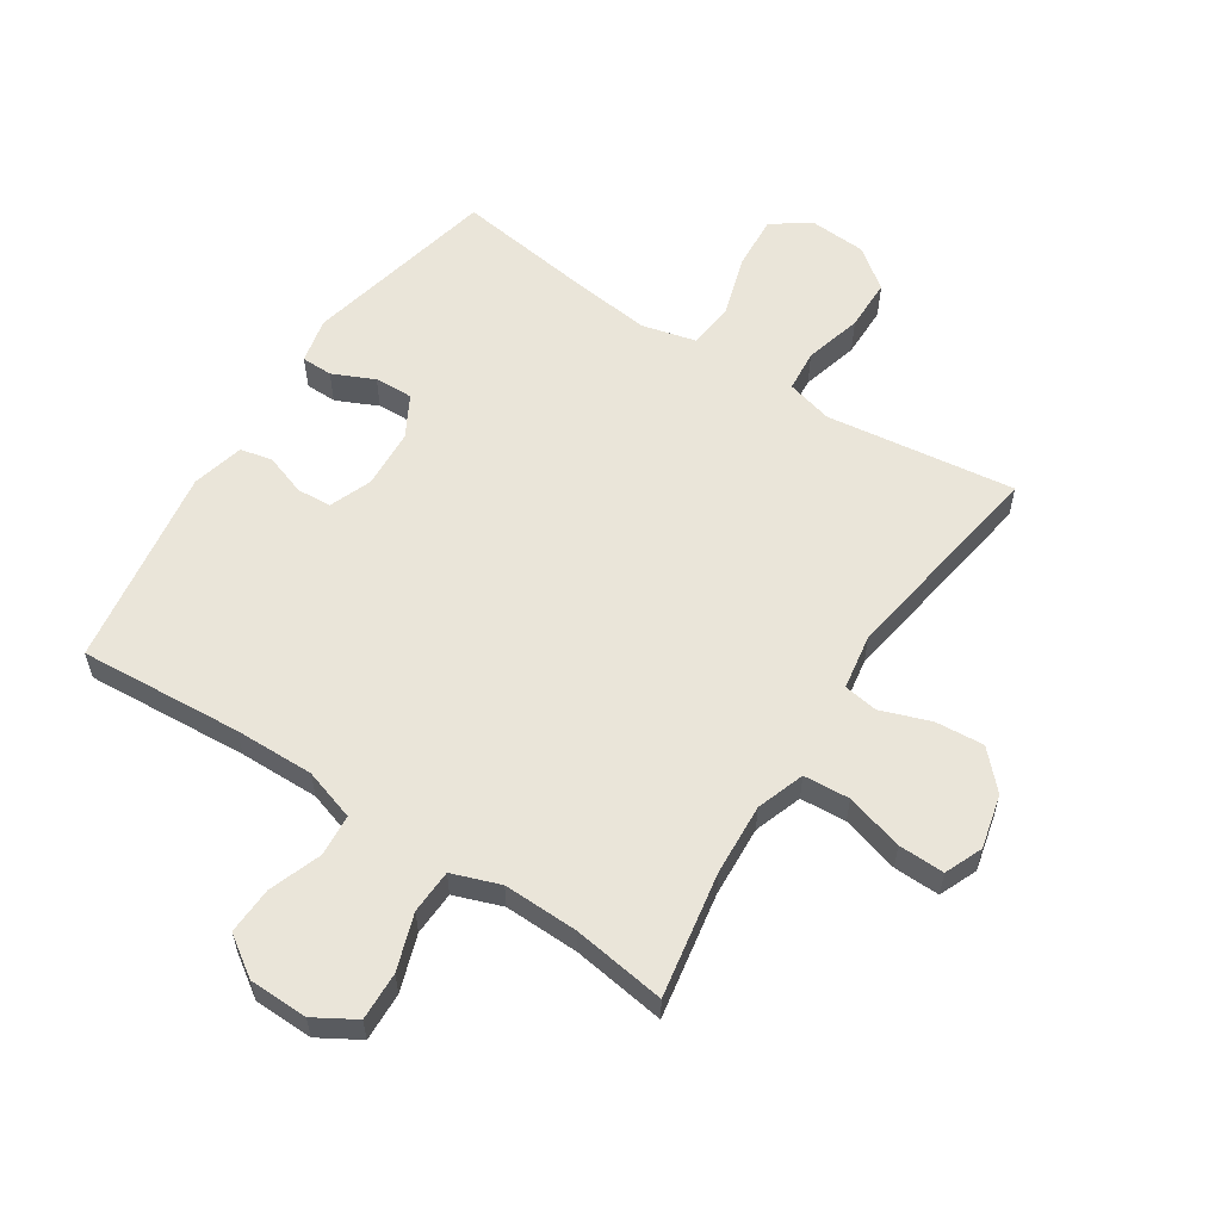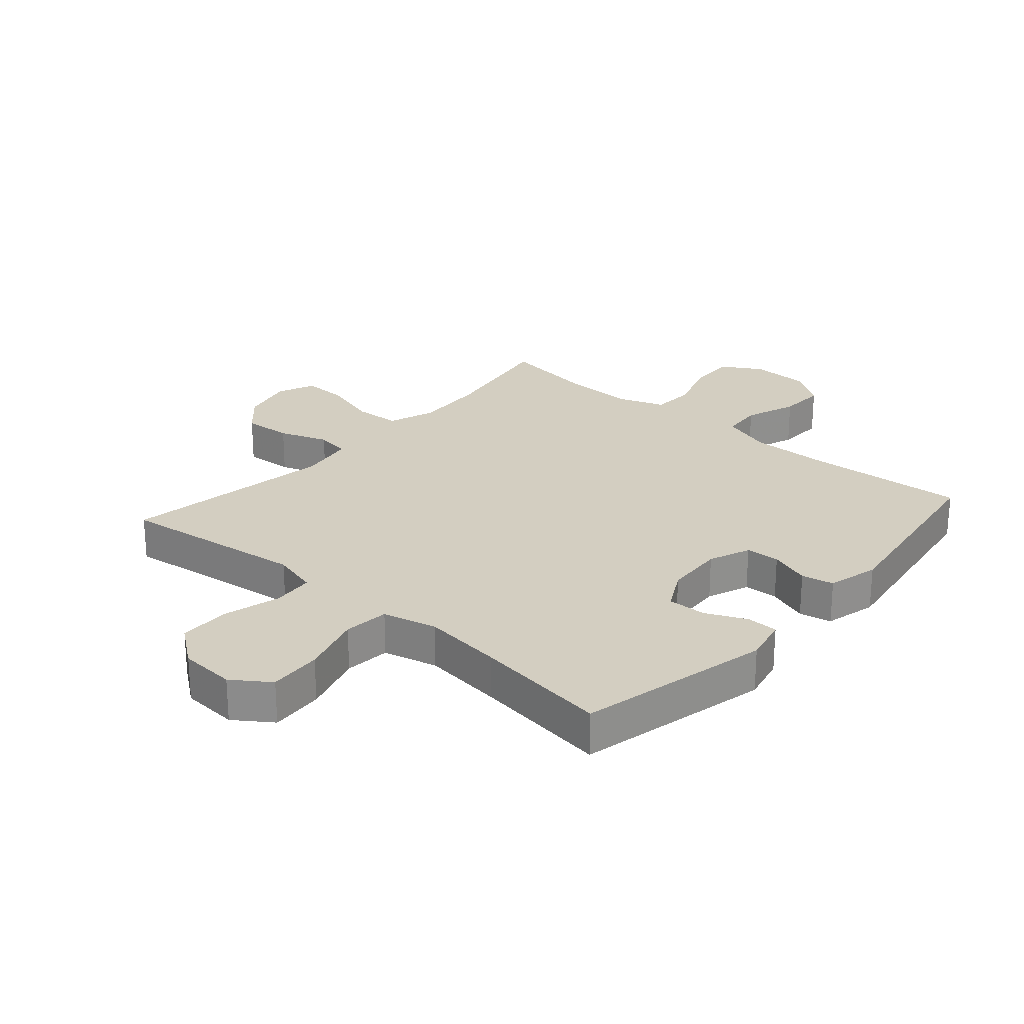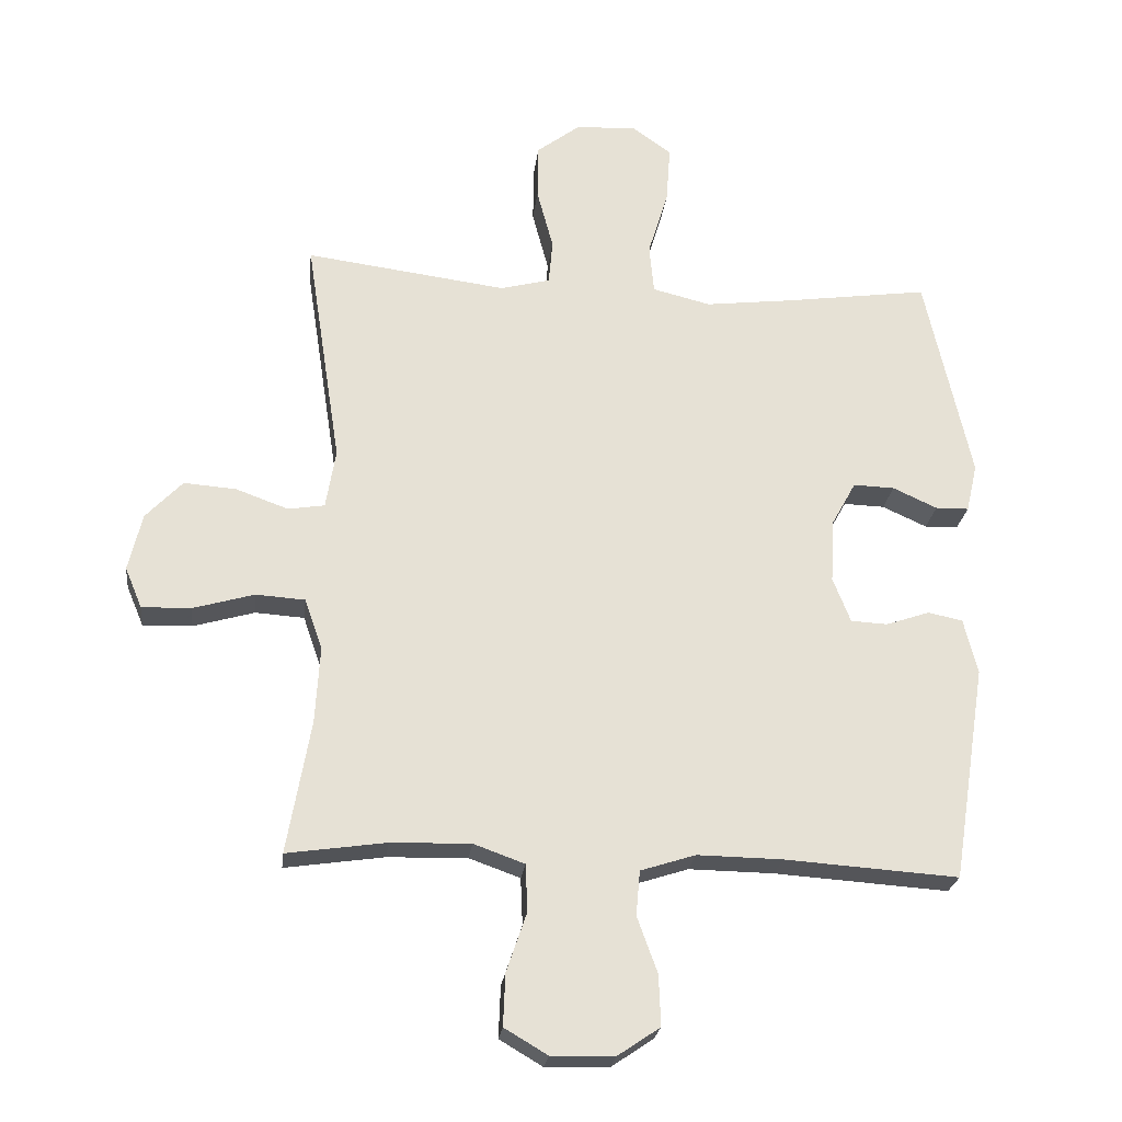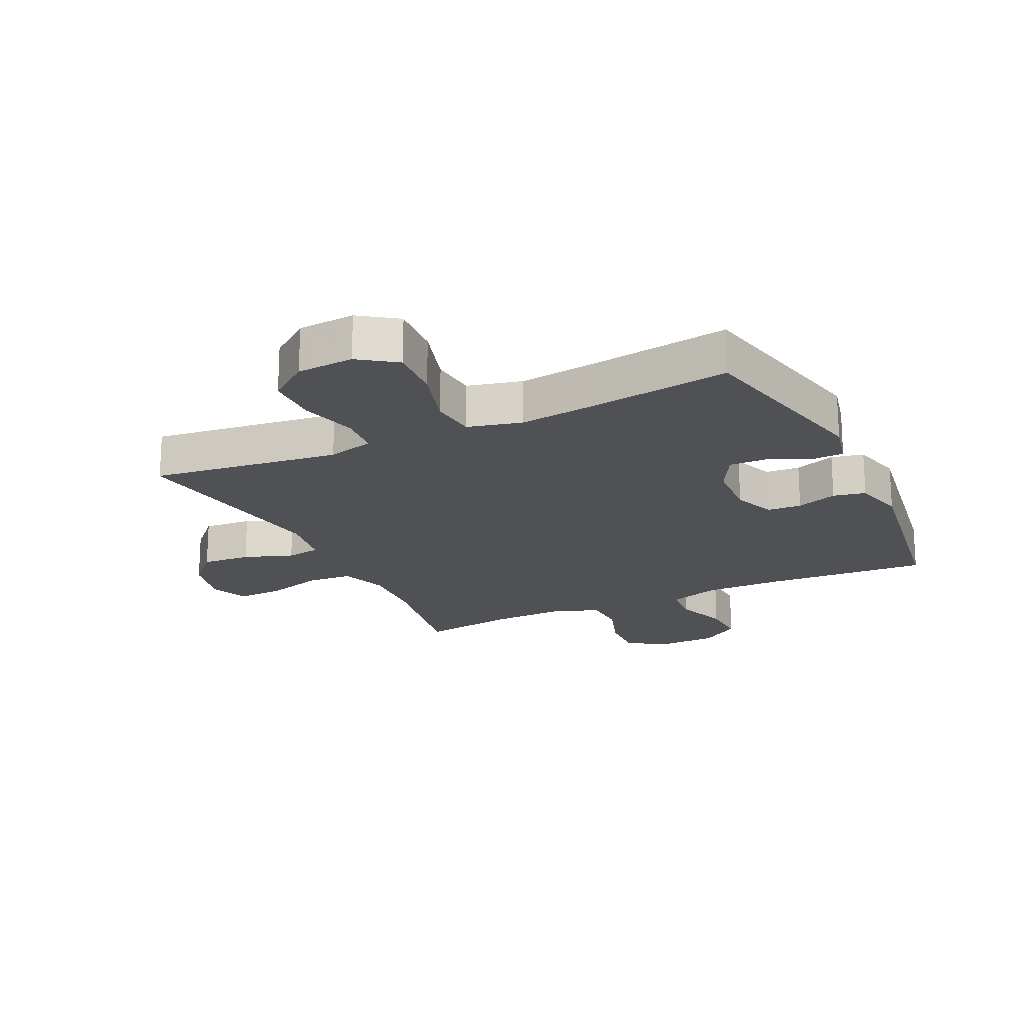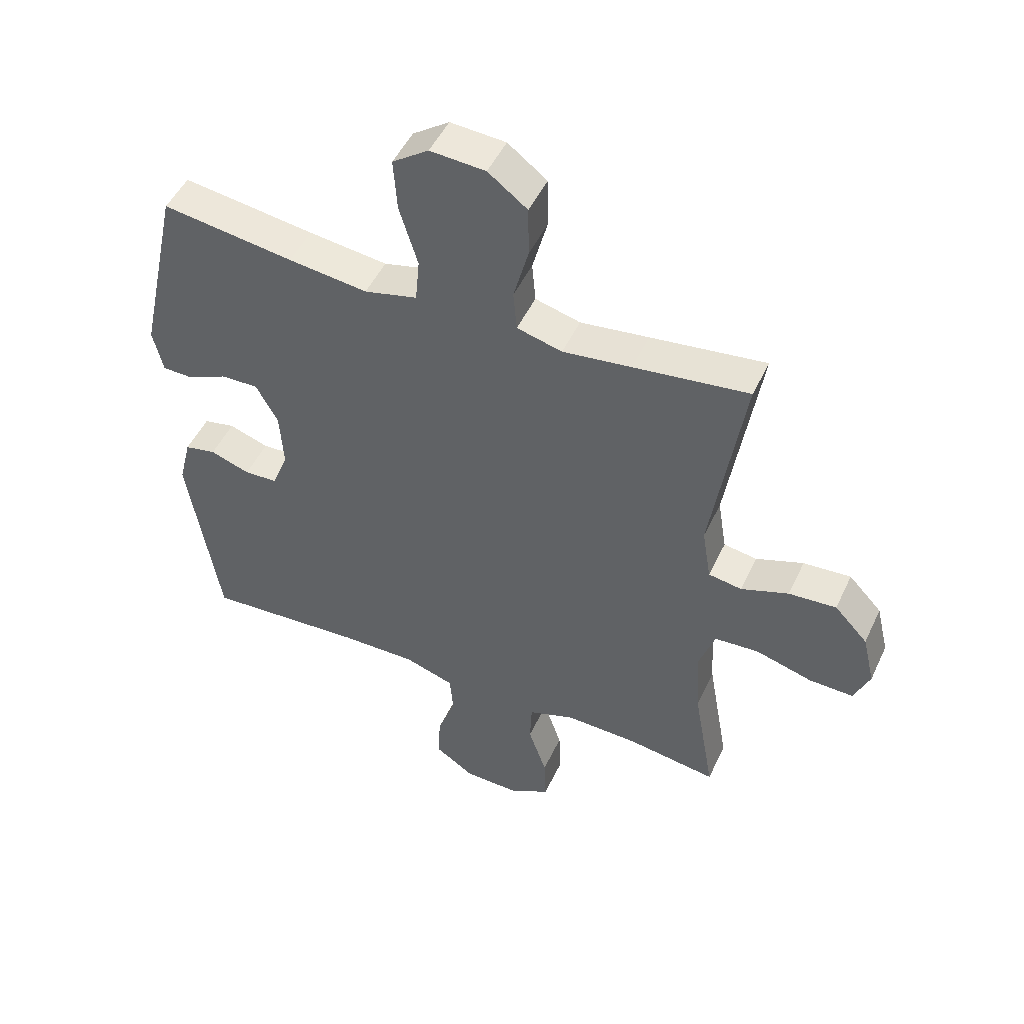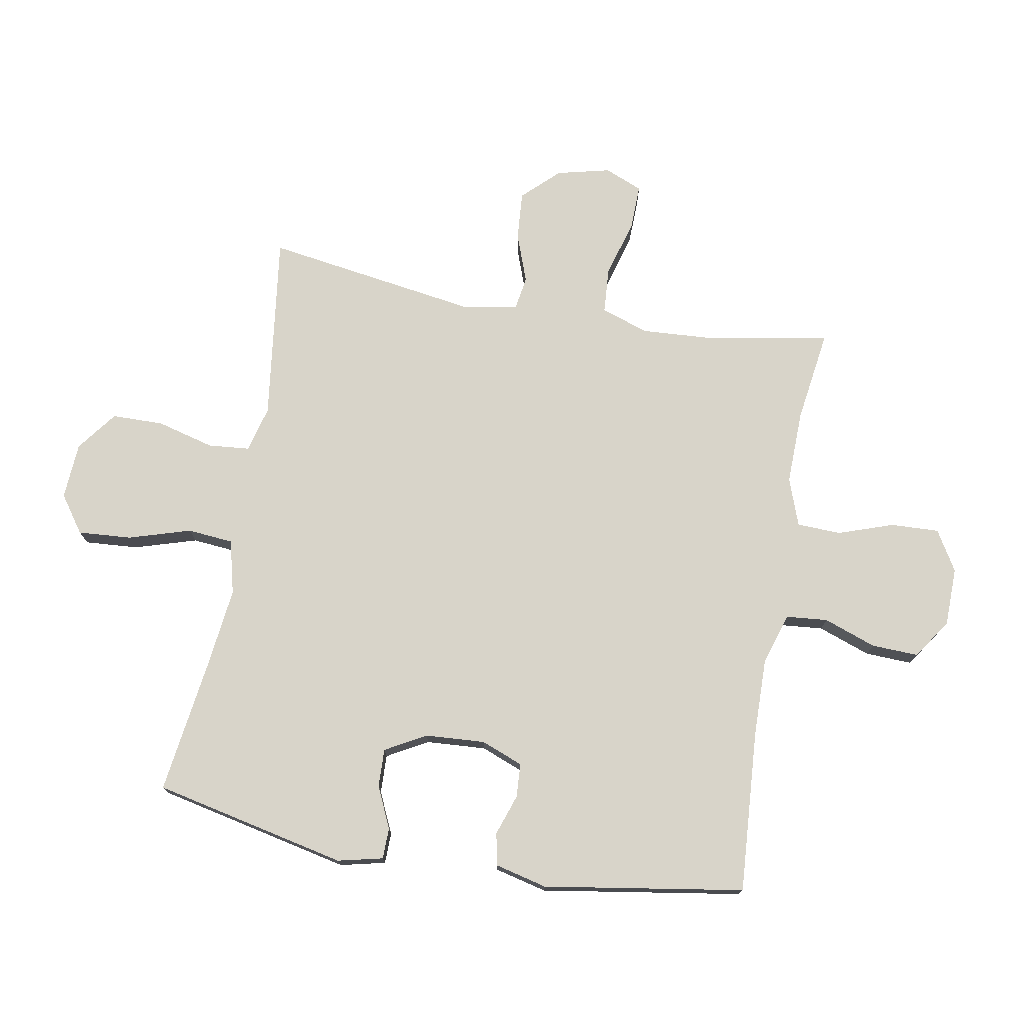
<metadata>
{"format":"obj","ext":"obj","renderer":"f3d","projection":"perspective","resolution":1024,"background":"white","views":[{"elev":58.1,"azim":-146.9,"up":"+Y"},{"elev":25.2,"azim":41.3,"up":"+Y"},{"elev":-24.2,"azim":-6.7,"up":"+Z"},{"elev":-19.7,"azim":25.6,"up":"+Y"},{"elev":49.2,"azim":-155.5,"up":"+Z"},{"elev":75.0,"azim":100.0,"up":"+Y"}]}
</metadata>
<code>
v 0.5 0.07 -0.5
v 0.234 0.07 -0.482
v 0.104 0.07 -0.48
v 0.02 0.07 -0.507
v 0.014 0.07 -0.575
v 0.045 0.07 -0.661
v 0.048 0.07 -0.738
v -0.017 0.07 -0.782
v -0.113 0.07 -0.784
v -0.179 0.07 -0.745
v -0.176 0.07 -0.666
v -0.145 0.07 -0.575
v -0.148 0.07 -0.503
v -0.226 0.07 -0.475
v -0.348 0.07 -0.478
v -0.5 0.07 -0.5
v -0.464 0.07 -0.296
v -0.457 0.07 -0.179
v -0.484 0.07 -0.101
v -0.559 0.07 -0.096
v -0.653 0.07 -0.123
v -0.728 0.07 -0.125
v -0.754 0.07 -0.063
v -0.733 0.07 0.025
v -0.677 0.07 0.084
v -0.597 0.07 0.078
v -0.517 0.07 0.049
v -0.461 0.07 0.058
v -0.446 0.07 0.149
v -0.5 0.07 0.5
v -0.307 0.07 0.475
v -0.192 0.07 0.46
v -0.116 0.07 0.48
v -0.11 0.07 0.548
v -0.135 0.07 0.642
v -0.134 0.07 0.727
v -0.068 0.07 0.777
v 0.025 0.07 0.783
v 0.086 0.07 0.74
v 0.08 0.07 0.652
v 0.049 0.07 0.55
v 0.056 0.07 0.475
v 0.145 0.07 0.453
v 0.278 0.07 0.469
v 0.5 0.07 0.5
v 0.57 0.07 0.182
v 0.553 0.07 0.108
v 0.502 0.07 0.107
v 0.434 0.07 0.138
v 0.371 0.07 0.14
v 0.334 0.07 0.073
v 0.328 0.07 -0.025
v 0.355 0.07 -0.094
v 0.411 0.07 -0.097
v 0.478 0.07 -0.074
v 0.531 0.07 -0.085
v 0.552 0.07 -0.17
v 0.5 0 -0.5
v 0.234 0 -0.482
v 0.104 0 -0.48
v 0.02 0 -0.507
v 0.014 0 -0.575
v 0.045 0 -0.661
v 0.048 0 -0.738
v -0.017 0 -0.782
v -0.113 0 -0.784
v -0.179 0 -0.745
v -0.176 0 -0.666
v -0.145 0 -0.575
v -0.148 0 -0.503
v -0.226 0 -0.475
v -0.348 0 -0.478
v -0.5 0 -0.5
v -0.464 0 -0.296
v -0.457 0 -0.179
v -0.484 0 -0.101
v -0.559 0 -0.096
v -0.653 0 -0.123
v -0.728 0 -0.125
v -0.754 0 -0.063
v -0.733 0 0.025
v -0.677 0 0.084
v -0.597 0 0.078
v -0.517 0 0.049
v -0.461 0 0.058
v -0.446 0 0.149
v -0.5 0 0.5
v -0.307 0 0.475
v -0.192 0 0.46
v -0.116 0 0.48
v -0.11 0 0.548
v -0.135 0 0.642
v -0.134 0 0.727
v -0.068 0 0.777
v 0.025 0 0.783
v 0.086 0 0.74
v 0.08 0 0.652
v 0.049 0 0.55
v 0.056 0 0.475
v 0.145 0 0.453
v 0.278 0 0.469
v 0.5 0 0.5
v 0.57 0 0.182
v 0.553 0 0.108
v 0.502 0 0.107
v 0.434 0 0.138
v 0.371 0 0.14
v 0.334 0 0.073
v 0.328 0 -0.025
v 0.355 0 -0.094
v 0.411 0 -0.097
v 0.478 0 -0.074
v 0.531 0 -0.085
v 0.552 0 -0.17
f 57 1 2
f 56 57 2
f 55 56 2
f 54 55 2
f 53 54 2 3
f 52 53 3 4
f 51 52 4
f 47 48 49
f 46 47 49
f 45 46 49
f 44 45 49
f 43 44 49 50
f 42 43 50 51
f 39 40 41
f 38 39 41
f 37 38 41
f 36 37 41
f 35 36 41
f 34 35 41
f 33 34 41 42
f 42 51 4
f 33 42 4
f 32 33 4
f 32 4 5
f 31 32 5
f 30 31 5
f 29 30 5
f 25 26 27
f 24 25 27
f 23 24 27
f 22 23 27
f 21 22 27
f 20 21 27
f 19 20 27 28
f 29 5 6
f 28 29 6
f 19 28 6
f 18 19 6
f 15 16 17
f 14 15 17 18
f 10 11 12
f 9 10 12
f 8 9 12
f 7 8 12
f 6 7 12
f 6 12 13
f 18 6 13
f 13 14 18
f 59 58 114
f 59 114 113
f 59 113 112
f 59 112 111
f 60 59 111 110
f 61 60 110 109
f 61 109 108
f 106 105 104
f 106 104 103
f 106 103 102
f 106 102 101
f 107 106 101 100
f 108 107 100 99
f 98 97 96
f 98 96 95
f 98 95 94
f 98 94 93
f 98 93 92
f 98 92 91
f 99 98 91 90
f 61 108 99
f 61 99 90
f 61 90 89
f 62 61 89
f 62 89 88
f 62 88 87
f 62 87 86
f 84 83 82
f 84 82 81
f 84 81 80
f 84 80 79
f 84 79 78
f 84 78 77
f 85 84 77 76
f 63 62 86
f 63 86 85
f 63 85 76
f 63 76 75
f 74 73 72
f 75 74 72 71
f 69 68 67
f 69 67 66
f 69 66 65
f 69 65 64
f 69 64 63
f 70 69 63
f 70 63 75
f 75 71 70
f 1 58 59 2
f 2 59 60 3
f 3 60 61 4
f 4 61 62 5
f 5 62 63 6
f 6 63 64 7
f 7 64 65 8
f 8 65 66 9
f 9 66 67 10
f 10 67 68 11
f 11 68 69 12
f 12 69 70 13
f 13 70 71 14
f 14 71 72 15
f 15 72 73 16
f 16 73 74 17
f 17 74 75 18
f 18 75 76 19
f 19 76 77 20
f 20 77 78 21
f 21 78 79 22
f 22 79 80 23
f 23 80 81 24
f 24 81 82 25
f 25 82 83 26
f 26 83 84 27
f 27 84 85 28
f 28 85 86 29
f 29 86 87 30
f 30 87 88 31
f 31 88 89 32
f 32 89 90 33
f 33 90 91 34
f 34 91 92 35
f 35 92 93 36
f 36 93 94 37
f 37 94 95 38
f 38 95 96 39
f 39 96 97 40
f 40 97 98 41
f 41 98 99 42
f 42 99 100 43
f 43 100 101 44
f 44 101 102 45
f 45 102 103 46
f 46 103 104 47
f 47 104 105 48
f 48 105 106 49
f 49 106 107 50
f 50 107 108 51
f 51 108 109 52
f 52 109 110 53
f 53 110 111 54
f 54 111 112 55
f 55 112 113 56
f 56 113 114 57
f 57 114 58 1

</code>
